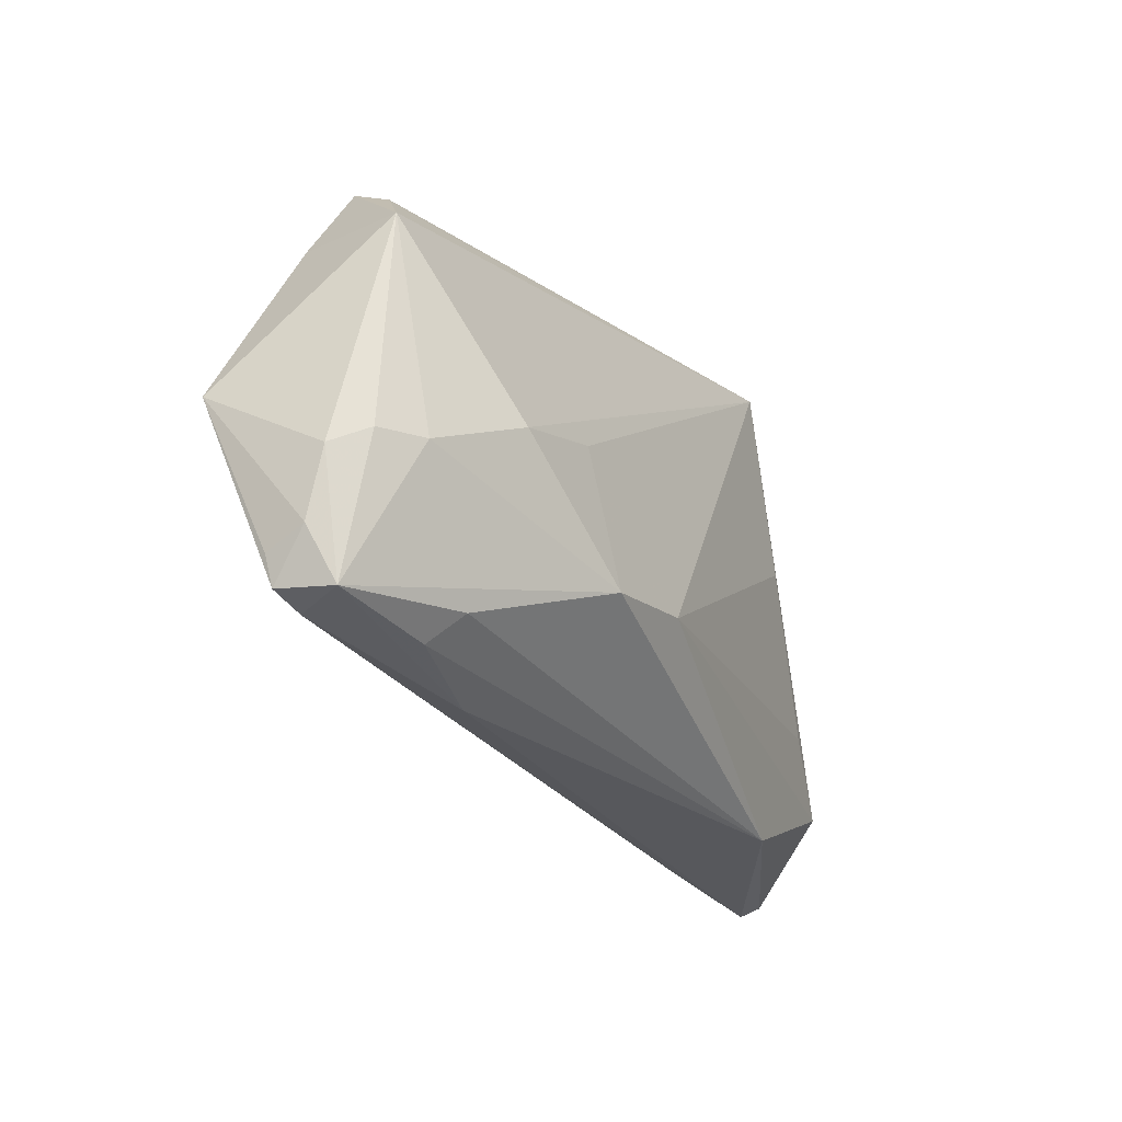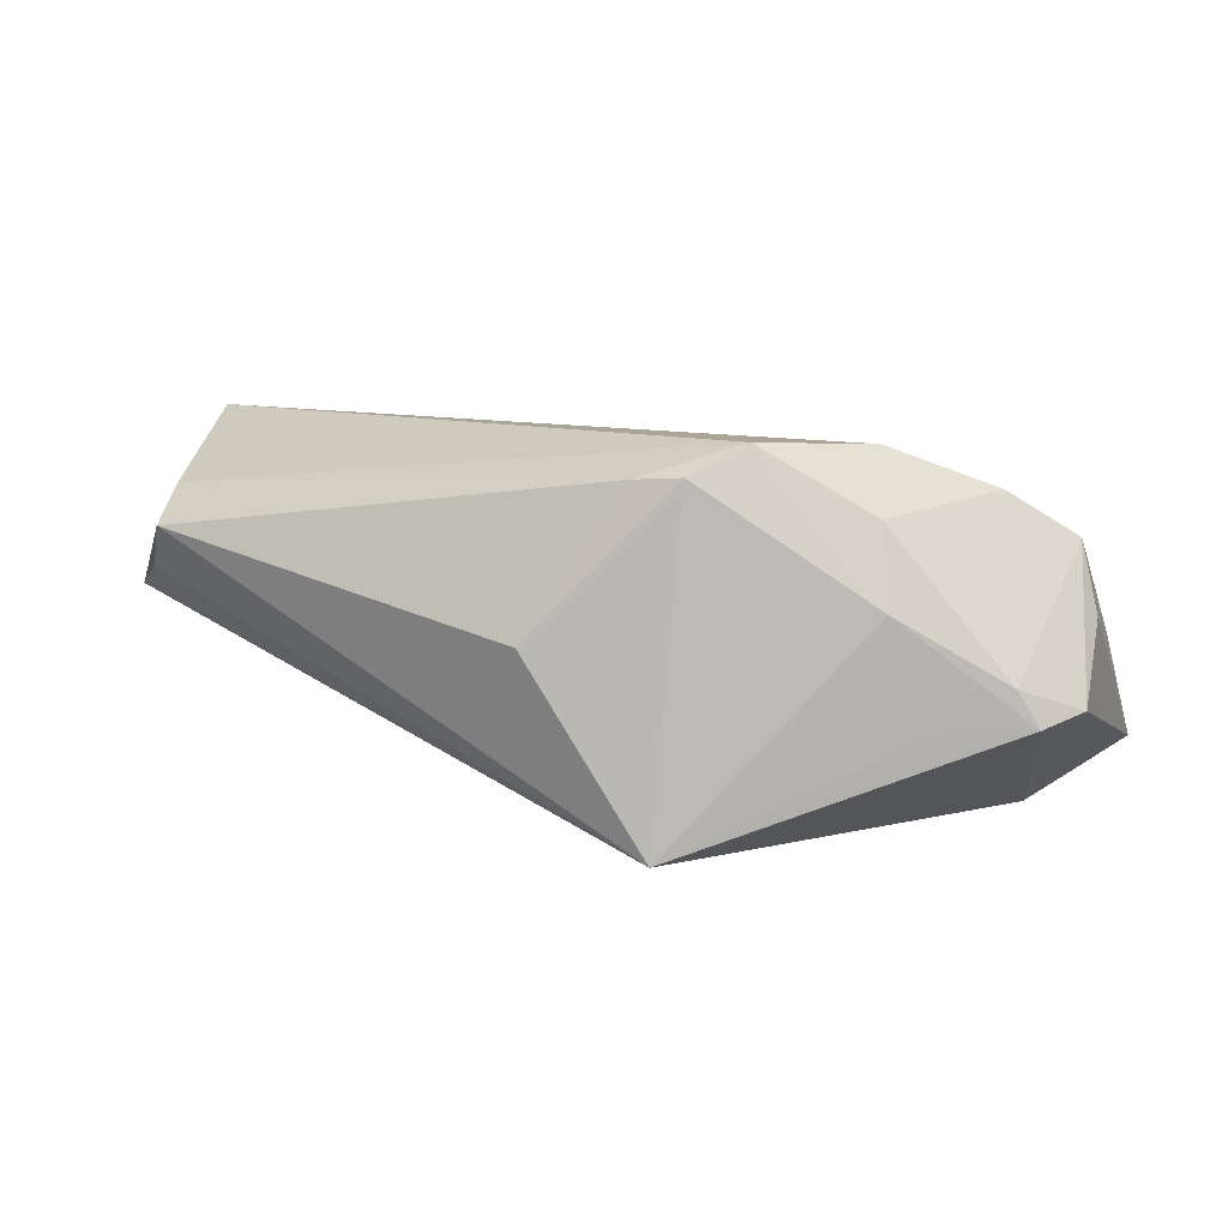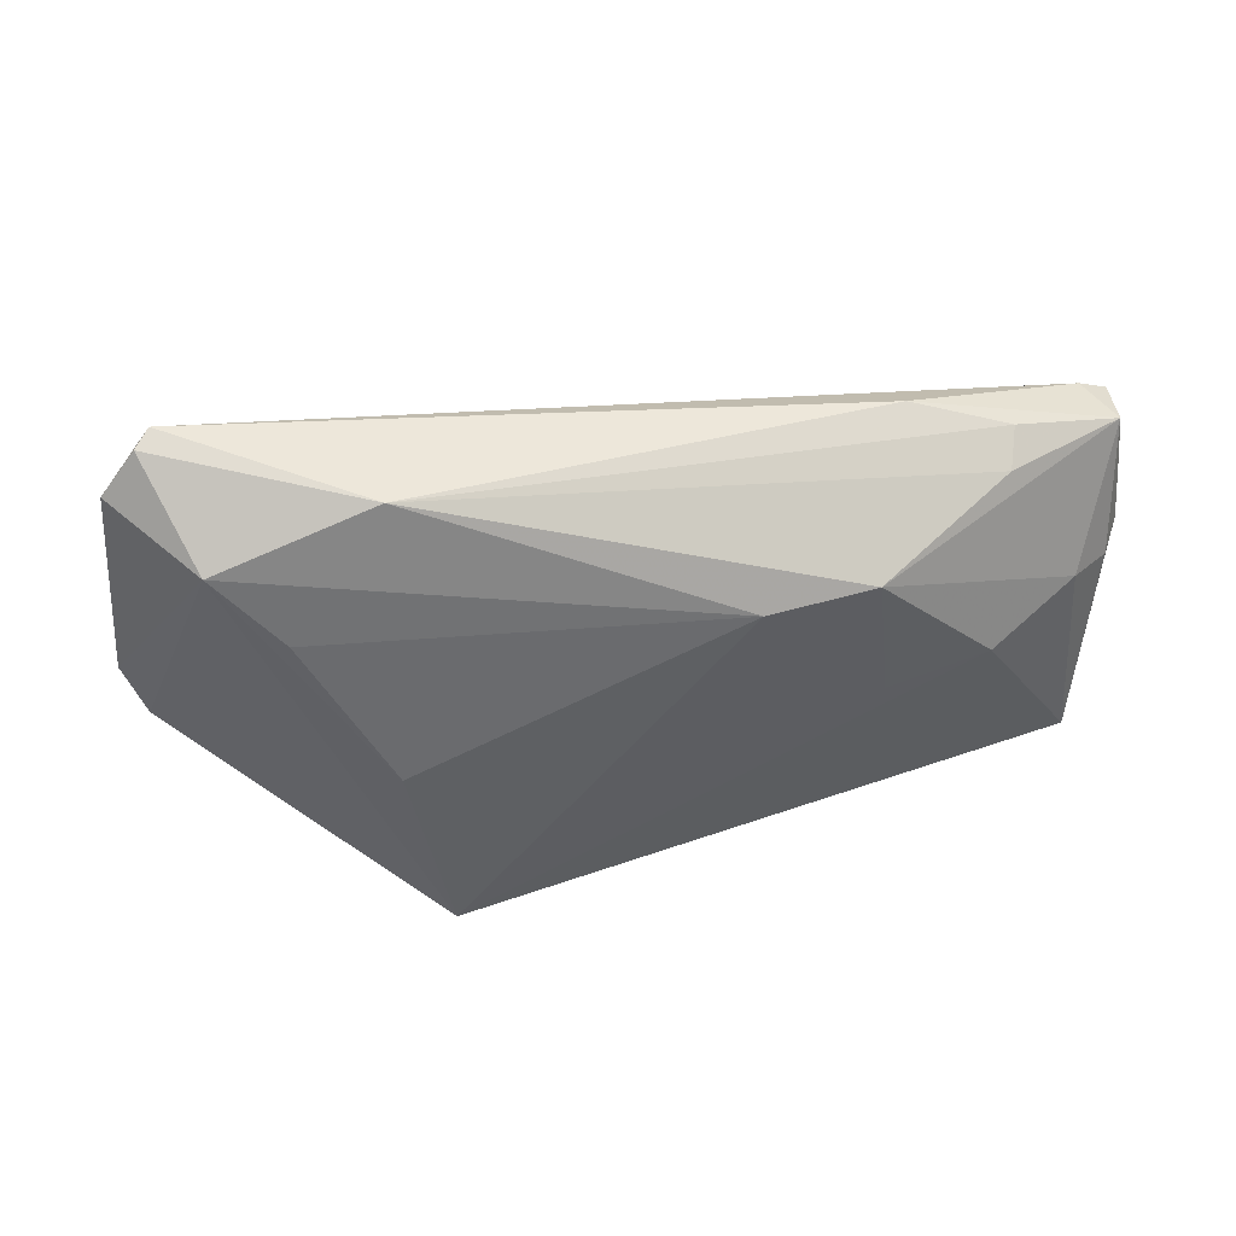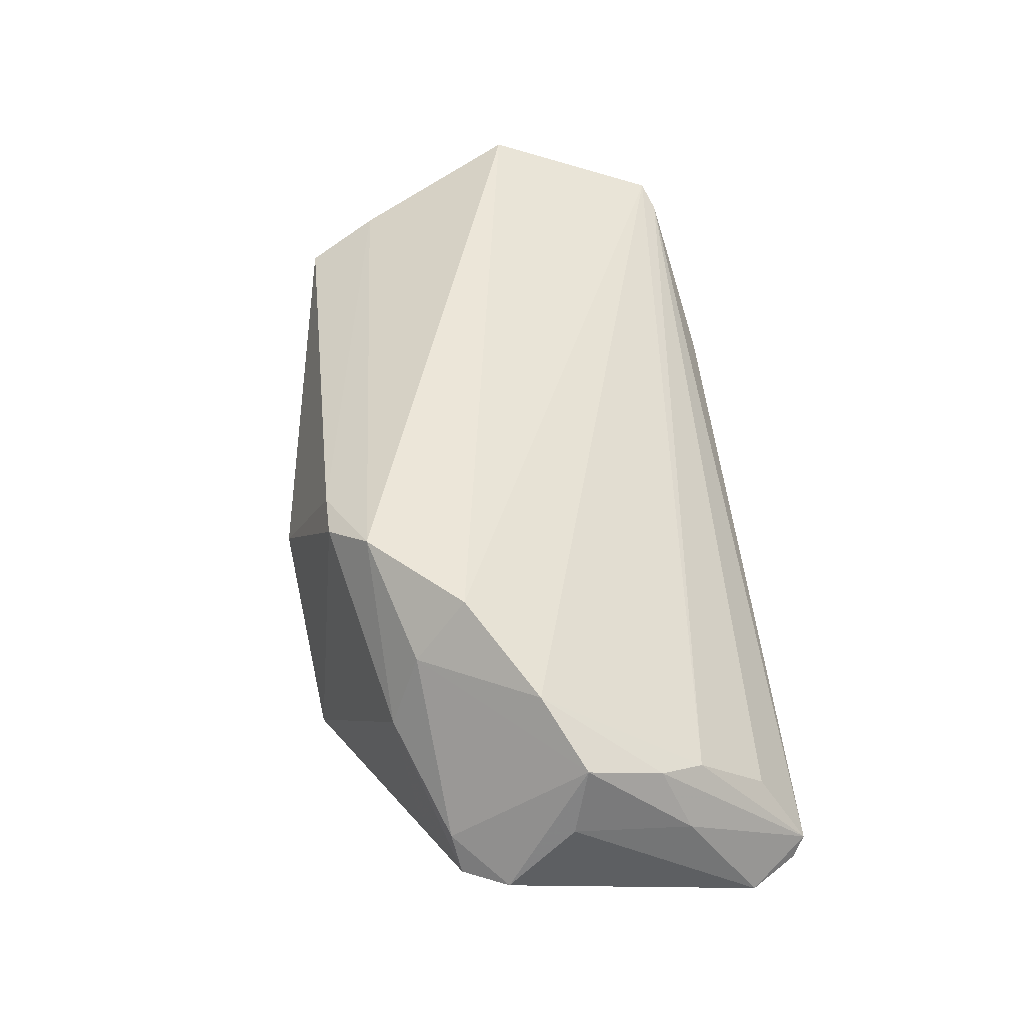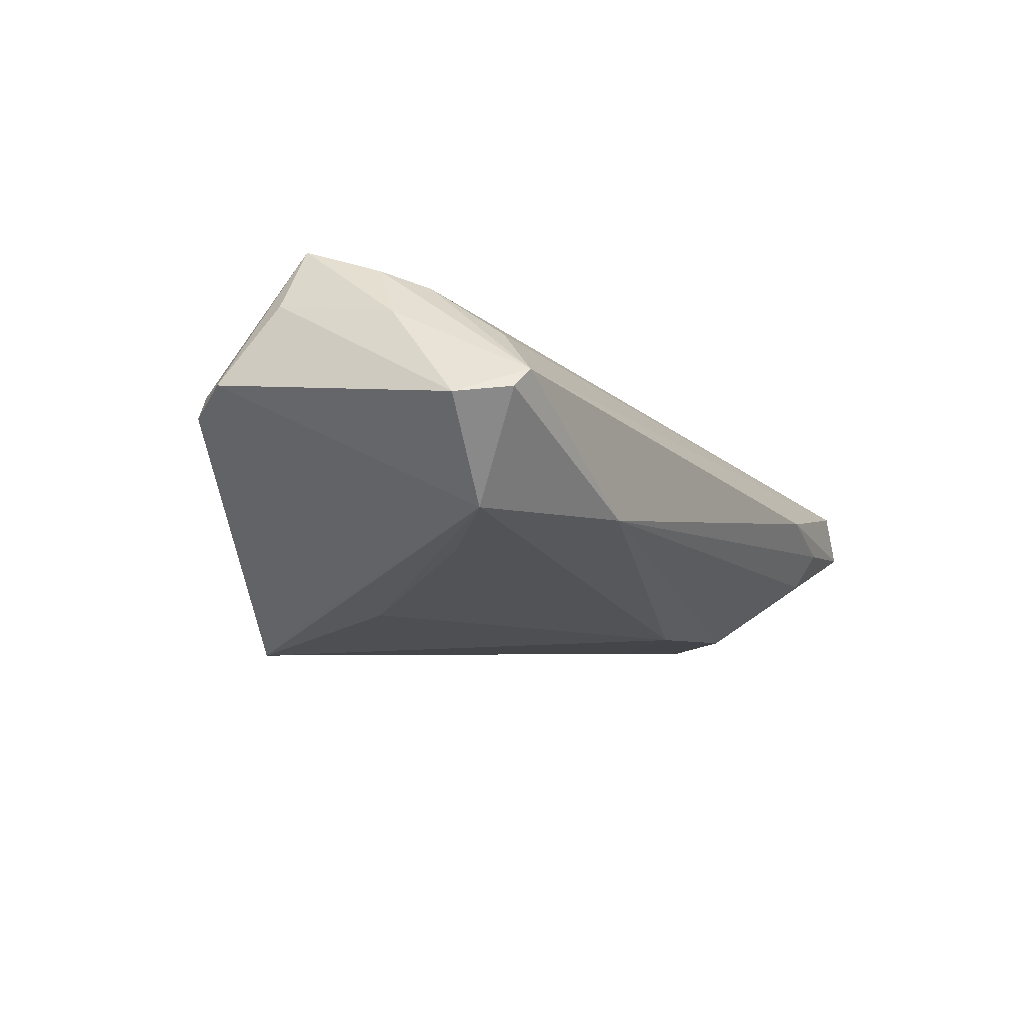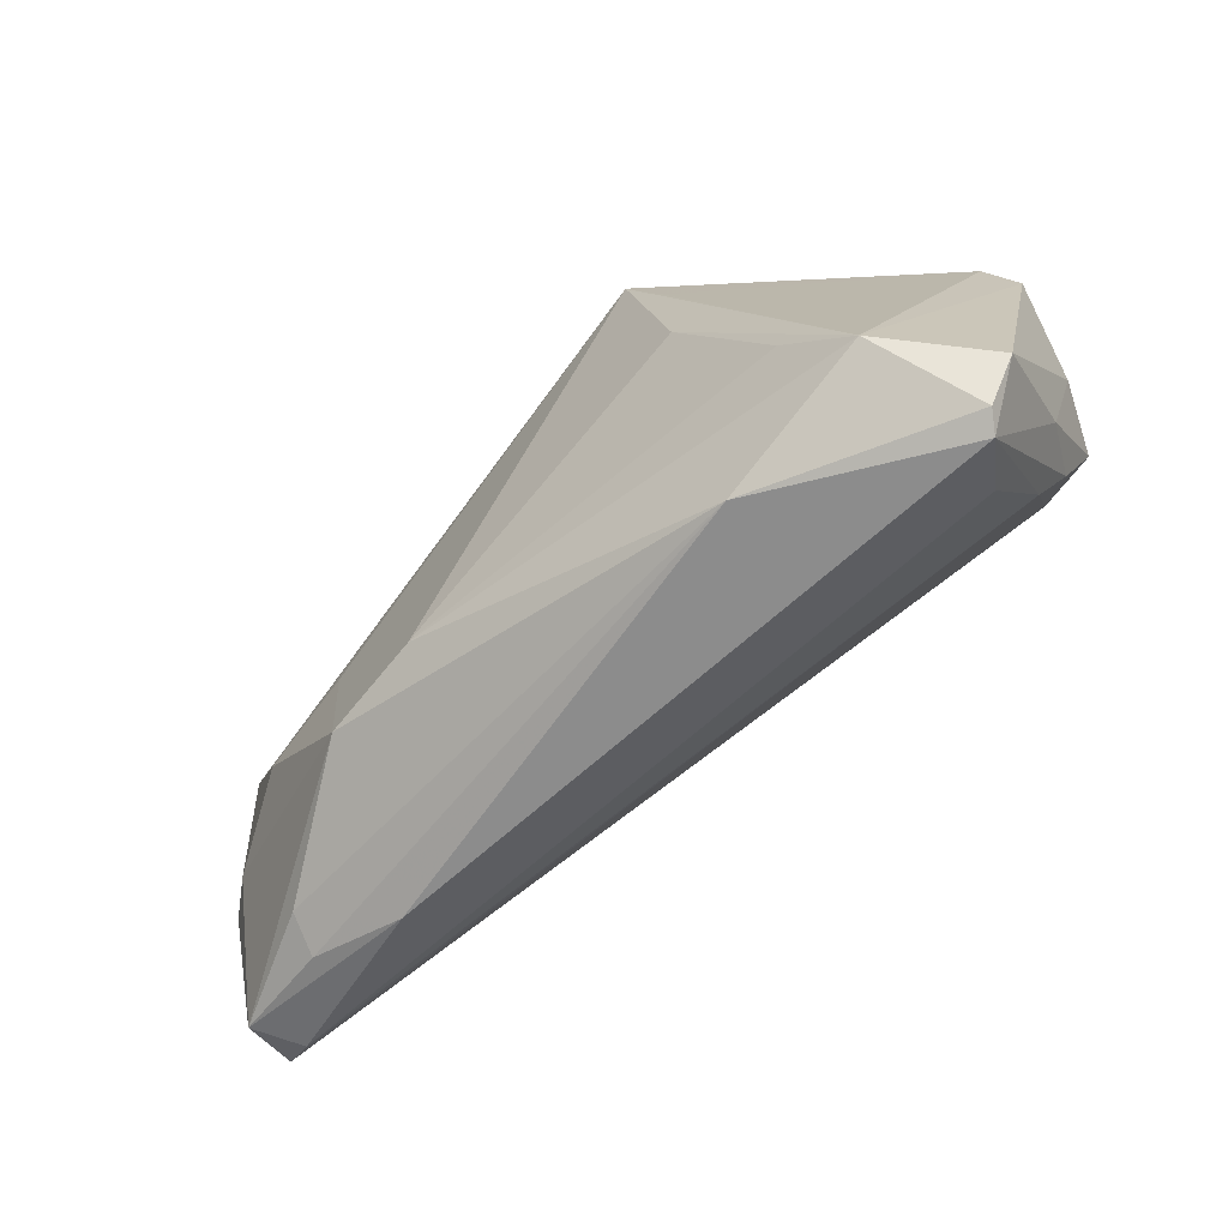
<metadata>
{"format":"obj","ext":"obj","renderer":"f3d","projection":"perspective","resolution":1024,"background":"white","views":[{"elev":-26.5,"azim":105.5,"up":"+Y"},{"elev":8.9,"azim":-156.6,"up":"+Z"},{"elev":-49.7,"azim":-4.7,"up":"+Z"},{"elev":45.9,"azim":-97.0,"up":"+Z"},{"elev":-25.7,"azim":-60.4,"up":"+Z"},{"elev":-58.8,"azim":-145.5,"up":"+Y"}]}
</metadata>
<code>
v 0.04208 -0.02945 0.002908
v -0.03961 0.01986 0.005224
v -0.02358 0.0061 -0.02319
v 0.05101 -0.02883 0.013
v -0.04801 -0.02621 -0.003508
v 0.05801 -0.01334 0.008533
v -0.02647 -0.0298 -0.01933
v -0.02192 0.02101 -0.02186
v 0.04174 -0.02628 -0.001607
v -0.05654 -0.0245 -0.0147
v -0.05289 -0.03033 -0.01386
v 0.05699 -0.02162 0.01062
v 0.02722 -0.01886 -0.01438
v -0.04482 -0.0212 -0.02319
v -0.04725 0.002321 0.01698
v 0.05515 -0.02813 0.007533
v 0.0565 -0.01142 0.003867
v -0.03562 0.01016 0.02211
v 0.05539 -0.0237 0.01538
v -0.05536 -0.01553 -0.001044
v 0.02943 -0.03172 0.00274
v -0.01675 0.02926 -0.02196
v 0.04254 -0.005646 -0.008208
v -0.05199 0.01395 -0.002786
v -0.04396 0.01766 -0.007517
v -0.03593 -0.01266 -0.02319
v -0.01915 0.02579 0.01924
v 0.0523 -0.01121 -0.0005692
v 0.01443 -0.01661 -0.01789
v -0.03774 0.01639 0.0147
v -0.05164 -0.03172 -0.01147
v -0.05484 -0.002418 0.01158
v -0.002351 0.03172 0.00105
v -0.05013 -0.01746 0.004243
v 0.05479 -0.02748 0.01462
v 0.05642 -0.004877 0.02319
v 0.05039 0.02103 0.005651
v -0.01307 0.02583 0.01884
v 0.05013 0.01596 0.01526
v 0.05648 0.01452 0.002458
v -0.05277 -0.01196 0.007002
v 0.04573 0.02009 0.002173
v -0.05801 0.007428 -0.005793
v -0.05723 -0.0006276 0.003168
v -0.02476 0.02118 0.02276
v 0.04724 0.02482 0.01105
v -0.0544 0.01295 -0.007178
v 0.03053 -0.001893 -0.01162
f 33 46 22
f 22 8 47
f 2 47 24
f 43 32 24
f 24 47 43
f 26 29 14
f 14 47 8
f 14 10 43
f 43 47 14
f 14 8 22
f 44 32 43
f 43 10 44
f 20 10 31
f 32 44 20
f 20 44 10
f 27 2 45
f 22 2 27
f 27 33 22
f 25 2 22
f 22 47 25
f 25 47 2
f 22 29 3
f 3 29 26
f 3 14 22
f 26 14 3
f 40 23 22
f 40 36 6
f 22 23 48
f 48 23 13
f 48 29 22
f 13 29 48
f 45 36 39
f 39 40 46
f 36 40 39
f 13 23 28
f 23 40 28
f 31 21 4
f 45 2 30
f 2 24 30
f 30 24 32
f 31 10 11
f 10 14 11
f 7 29 13
f 7 14 29
f 7 11 14
f 7 21 31
f 31 11 7
f 38 27 45
f 45 39 38
f 38 39 46
f 46 33 38
f 33 27 38
f 22 46 37
f 46 40 37
f 5 34 31
f 31 4 5
f 5 4 34
f 34 4 35
f 35 19 36
f 16 4 21
f 13 28 16
f 16 35 4
f 45 30 18
f 18 36 45
f 18 35 36
f 42 40 22
f 22 37 42
f 42 37 40
f 19 35 12
f 12 16 6
f 35 16 12
f 6 36 12
f 36 19 12
f 13 16 9
f 9 7 13
f 6 16 17
f 17 16 28
f 17 40 6
f 17 28 40
f 15 30 32
f 15 18 30
f 34 35 15
f 35 18 15
f 1 16 21
f 1 9 16
f 21 7 1
f 7 9 1
f 41 15 32
f 34 15 41
f 32 20 41
f 31 34 41
f 41 20 31

</code>
